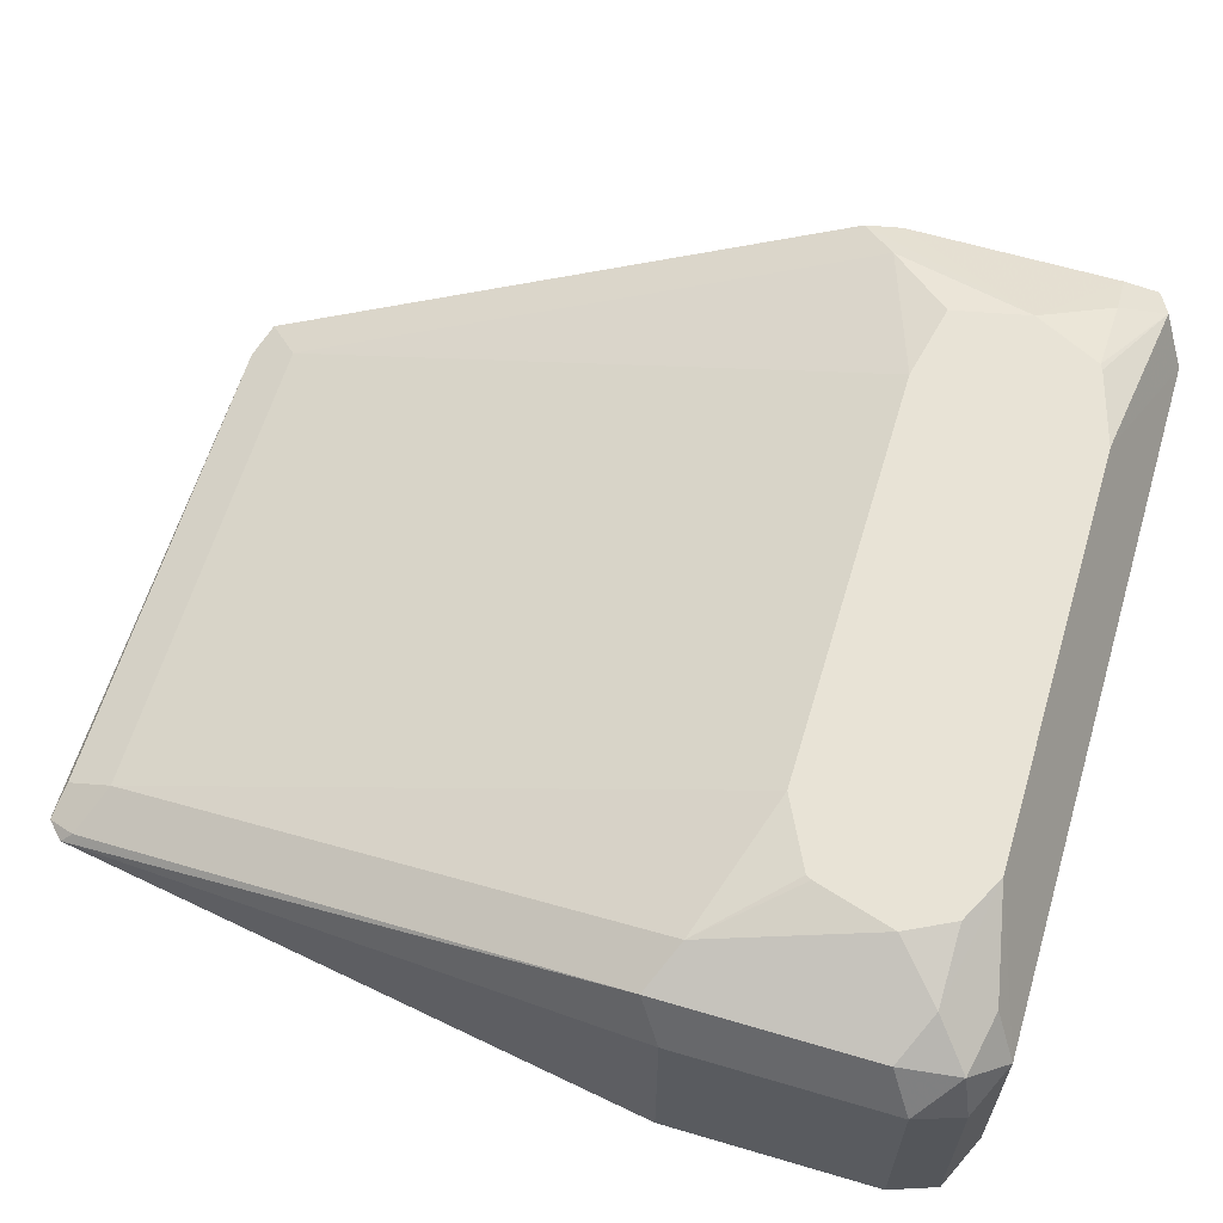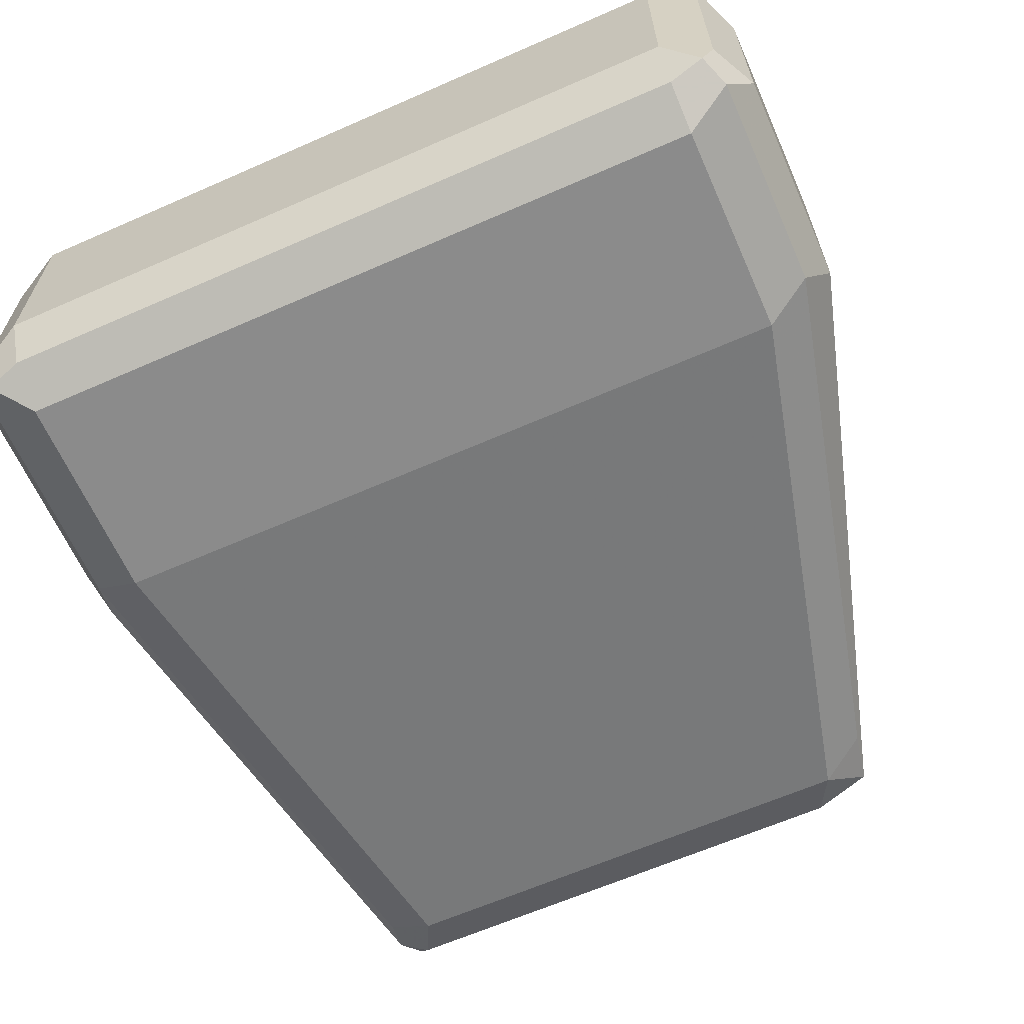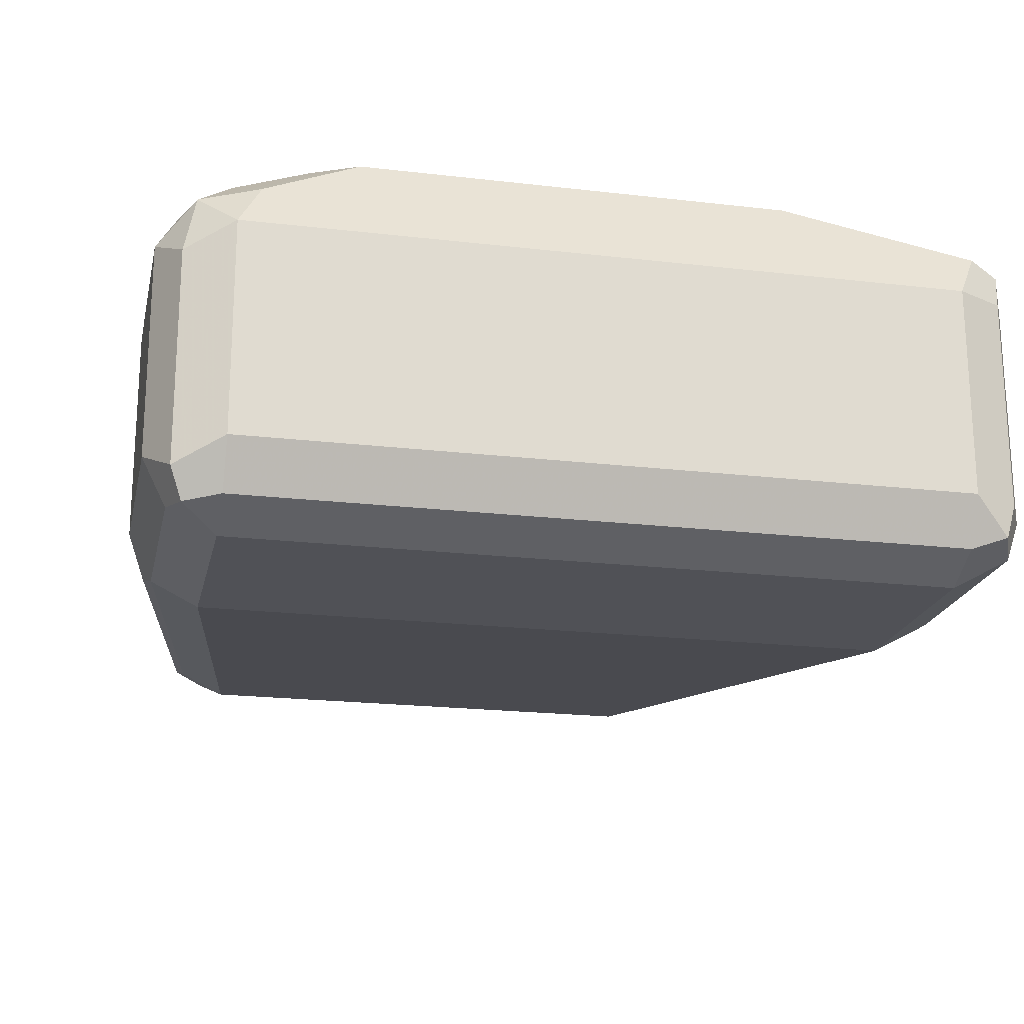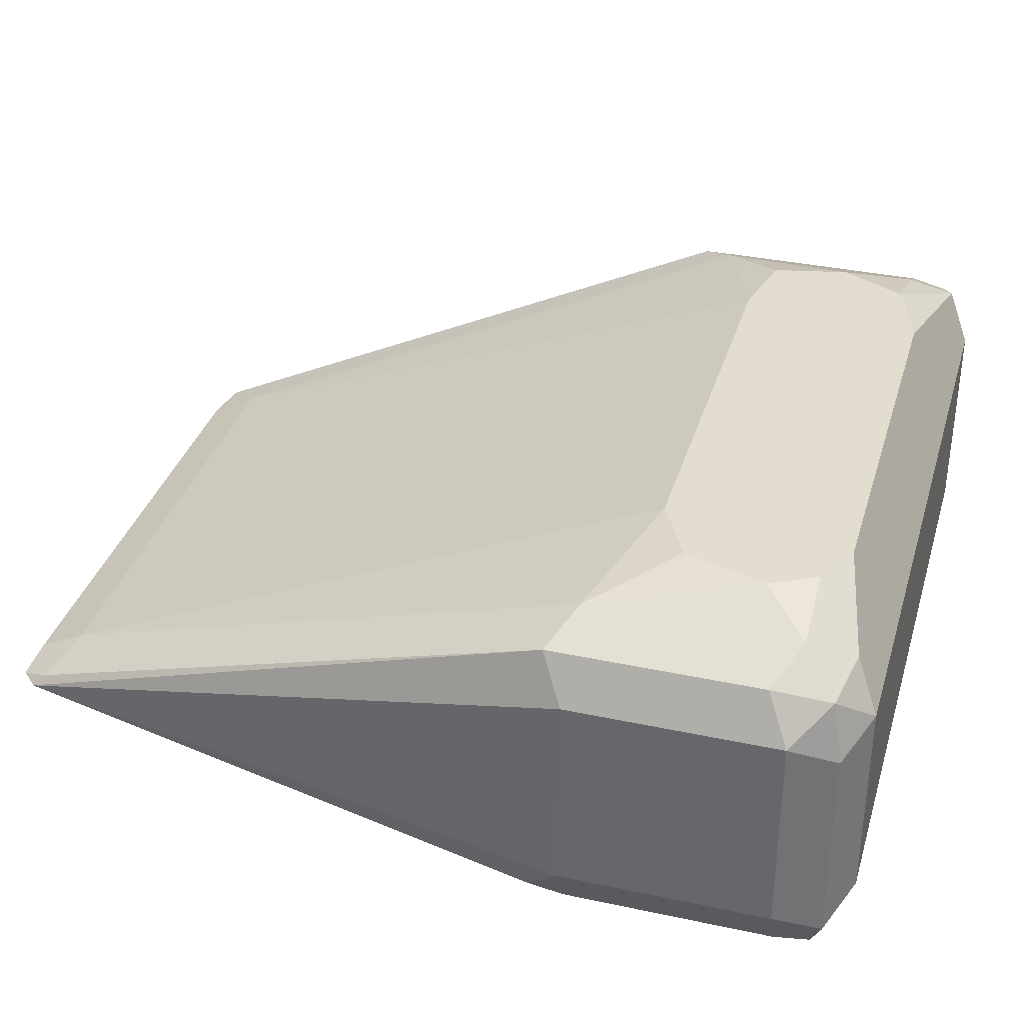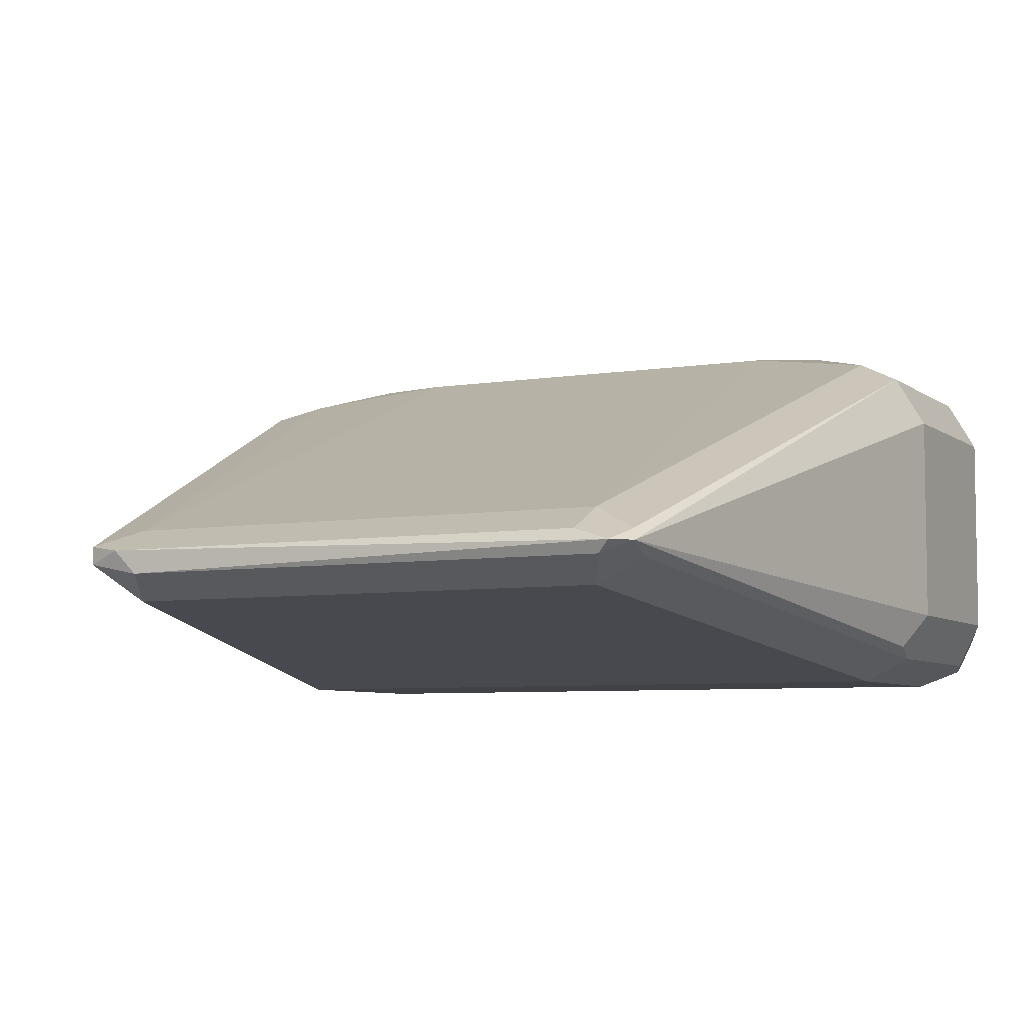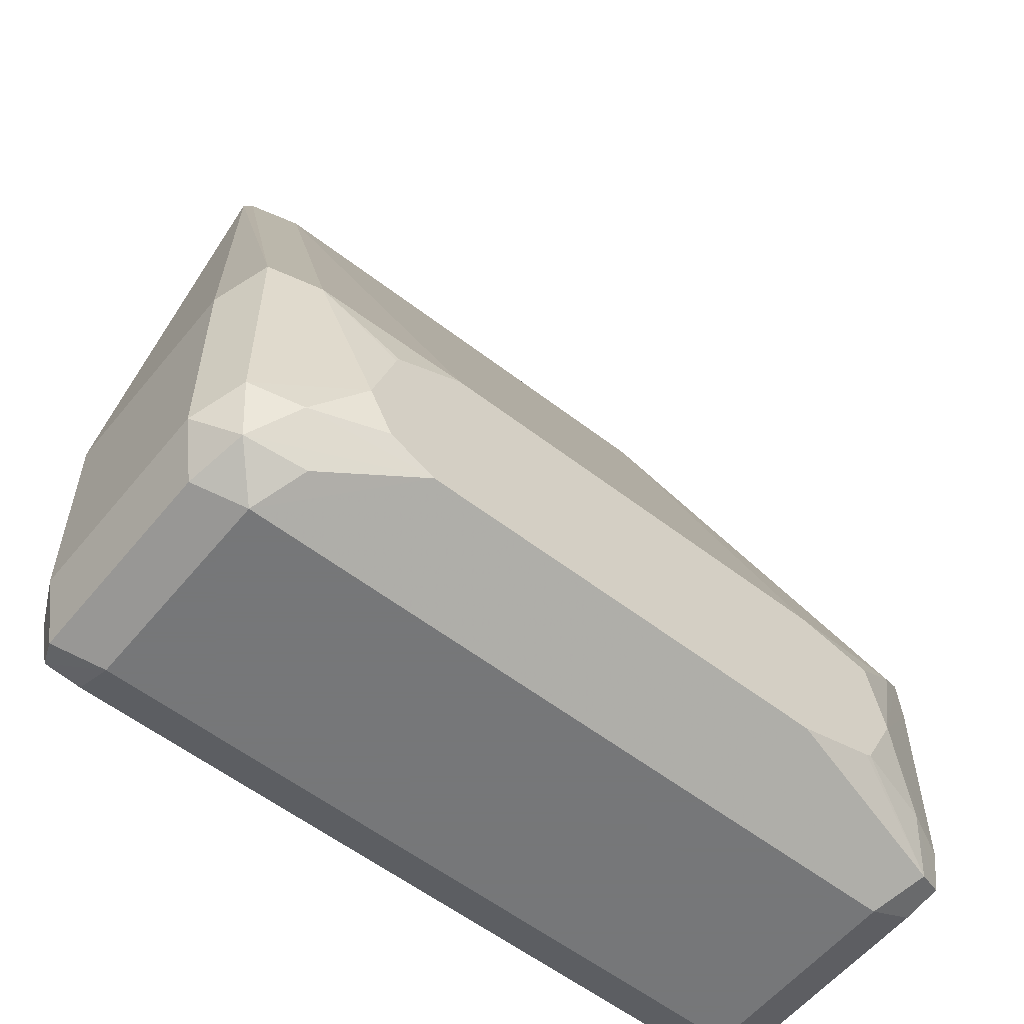
<metadata>
{"format":"obj","ext":"obj","renderer":"f3d","projection":"perspective","resolution":1024,"background":"white","views":[{"elev":62.5,"azim":106.7,"up":"+Y"},{"elev":-63.9,"azim":-156.1,"up":"+Y"},{"elev":-20.4,"azim":167.9,"up":"+Y"},{"elev":34.9,"azim":106.0,"up":"+Y"},{"elev":-6.2,"azim":26.5,"up":"+Y"},{"elev":-57.1,"azim":141.2,"up":"+Z"}]}
</metadata>
<code>
v -0.033 -0.5774 0.2475
v -0.033 -0.5279 0.2475
v -0.033 -0.5774 0.198
v -0.02749 -0.5884 0.242
v 0.00551 -0.5719 0.3739
v 0.008262 -0.5692 0.3877
v 0.00551 -0.5664 0.3795
v -0.02749 -0.517 0.2475
v -0.033 -0.5279 0.198
v 0.008262 -0.5651 0.3877
v -0.02749 -0.5224 0.2585
v -0.02887 -0.5197 0.1897
v -0.02749 -0.5774 0.187
v -0.02474 -0.5857 0.1856
v -0.02749 -0.5884 0.1925
v -0.01649 -0.5939 0.2475
v 0.01652 -0.5774 0.3795
v 0.022 -0.5719 0.3905
v 0.01652 -0.5664 0.3905
v -0.02474 -0.5156 0.2557
v -0.005439 -0.5058 0.2145
v -0.02749 -0.517 0.198
v 0.01652 -0.5609 0.3795
v -0.02199 -0.517 0.187
v -0.01649 -0.5279 0.1815
v -0.02749 -0.5279 0.187
v -0.01649 -0.5115 0.198
v -0.01649 -0.5774 0.1815
v -0.01649 -0.5884 0.187
v -0.01649 -0.5939 0.198
v 0.1485 -0.5939 0.2475
v 0.132 -0.5774 0.3795
v 0.1402 -0.5692 0.3918
v 0.1375 -0.5719 0.3905
v 0.132 -0.5664 0.3905
v -0.01649 -0.5115 0.2475
v -0.001525 -0.5058 0.2325
v 0.002487 -0.5058 0.1987
v 0.132 -0.5609 0.3795
v 0.01652 -0.5058 0.2364
v 0.003805 -0.5058 0.198
v 0.02194 -0.5058 0.1925
v 0.1485 -0.5279 0.1815
v 0.1485 -0.5774 0.1815
v 0.1567 -0.5898 0.1897
v 0.1485 -0.5884 0.187
v 0.1485 -0.5939 0.198
v 0.1595 -0.5884 0.2475
v 0.143 -0.5719 0.3795
v 0.1443 -0.5692 0.3877
v 0.143 -0.5664 0.385
v 0.1595 -0.517 0.253
v 0.1485 -0.5115 0.2475
v 0.1155 -0.5058 0.2364
v 0.1209 -0.5058 0.1925
v 0.143 -0.517 0.187
v 0.1567 -0.5197 0.1897
v 0.1595 -0.5334 0.187
v 0.1595 -0.5829 0.187
v 0.165 -0.5774 0.198
v 0.1595 -0.5884 0.198
v 0.1609 -0.5857 0.2557
v 0.165 -0.5774 0.2475
v 0.165 -0.5279 0.2475
v 0.1595 -0.517 0.2035
v 0.1374 -0.5058 0.2091
v 0.132 -0.5058 0.2272
v 0.1313 -0.5058 0.2285
v 0.1319 -0.5058 0.1981
v 0.1485 -0.5115 0.198
v 0.165 -0.5279 0.198
f 32 49 34
f 32 48 49
f 33 34 50
f 33 50 51
f 33 51 39
f 33 39 35
f 39 51 52
f 36 40 37
f 39 52 53
f 39 53 54
f 43 55 56
f 31 48 32
f 43 56 57
f 34 49 50
f 31 61 48
f 24 41 42
f 30 45 47
f 43 57 58
f 21 27 22
f 23 39 54
f 23 54 40
f 23 40 36
f 24 27 38
f 31 47 61
f 24 38 41
f 25 43 44
f 25 44 28
f 25 42 55
f 25 55 43
f 29 45 30
f 29 46 45
f 24 42 25
f 43 58 59
f 53 67 68
f 44 59 45
f 21 38 27
f 65 70 66
f 60 64 63
f 60 71 64
f 58 60 59
f 58 71 60
f 57 71 58
f 57 65 71
f 57 70 65
f 55 57 56
f 55 70 57
f 55 69 70
f 53 68 54
f 53 66 67
f 52 66 53
f 52 65 66
f 52 71 65
f 44 45 46
f 45 60 61
f 45 61 47
f 45 59 60
f 48 62 50
f 48 50 49
f 43 59 44
f 48 61 60
f 48 63 62
f 50 62 63
f 50 63 64
f 50 64 52
f 50 52 51
f 66 70 69
f 48 60 63
f 21 41 38
f 52 64 71
f 21 55 42
f 10 19 23
f 9 22 12
f 8 21 22
f 8 20 21
f 8 11 20
f 6 10 7
f 6 19 10
f 6 18 19
f 6 17 18
f 5 16 17
f 5 17 6
f 4 16 5
f 4 30 16
f 4 15 30
f 3 14 15
f 3 13 14
f 3 12 13
f 21 42 41
f 1 2 9
f 1 9 3
f 1 3 15
f 1 15 4
f 1 4 5
f 10 23 20
f 1 5 6
f 1 7 2
f 2 8 22
f 2 22 9
f 2 7 10
f 2 10 11
f 3 9 12
f 1 6 7
f 10 20 11
f 2 11 8
f 12 25 26
f 18 34 33
f 19 33 35
f 19 35 39
f 19 39 23
f 20 36 21
f 20 23 36
f 18 33 19
f 21 37 40
f 21 54 68
f 21 68 67
f 21 67 66
f 21 66 69
f 21 69 55
f 12 24 25
f 21 40 54
f 17 34 18
f 21 36 37
f 16 32 17
f 12 26 13
f 17 32 34
f 12 22 27
f 12 27 24
f 13 26 25
f 13 28 14
f 14 28 44
f 14 44 46
f 13 25 28
f 14 46 29
f 14 29 30
f 14 30 15
f 16 30 47
f 16 47 31
f 16 31 32

</code>
